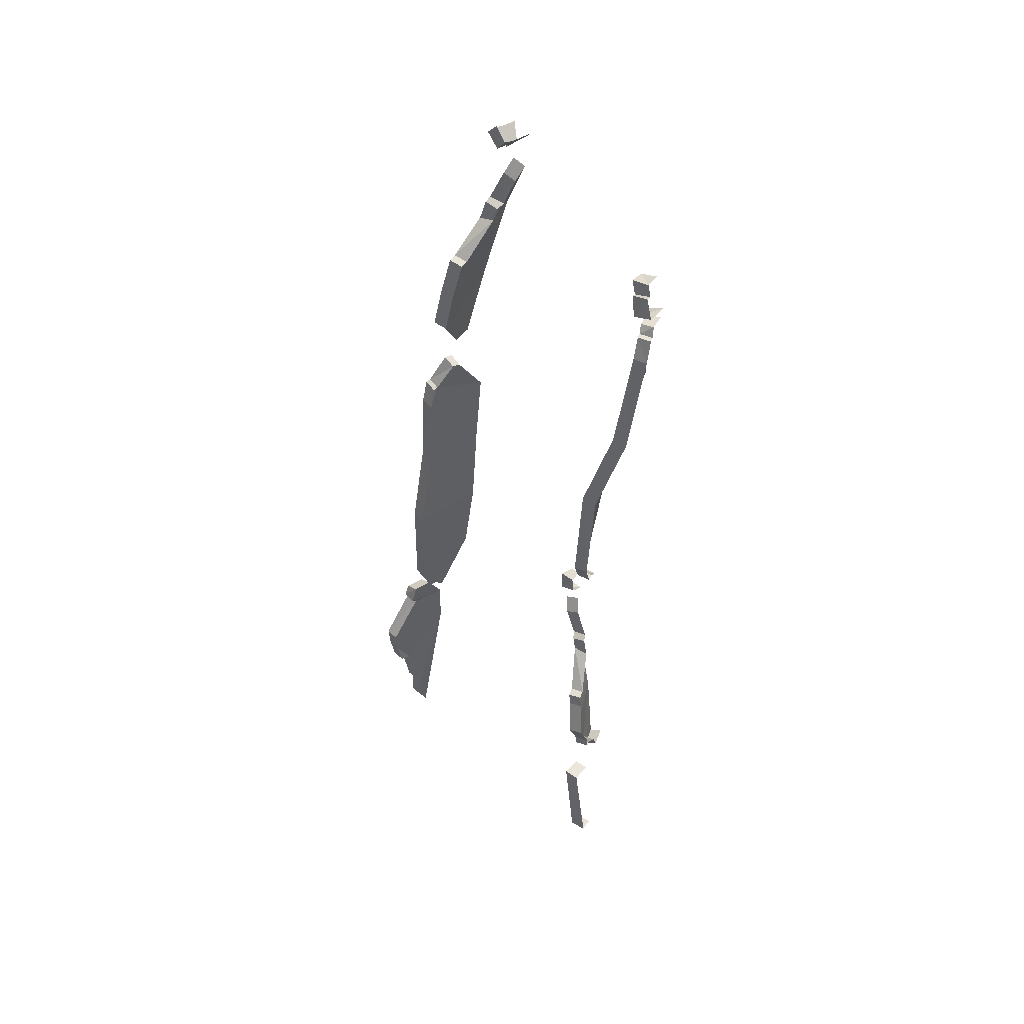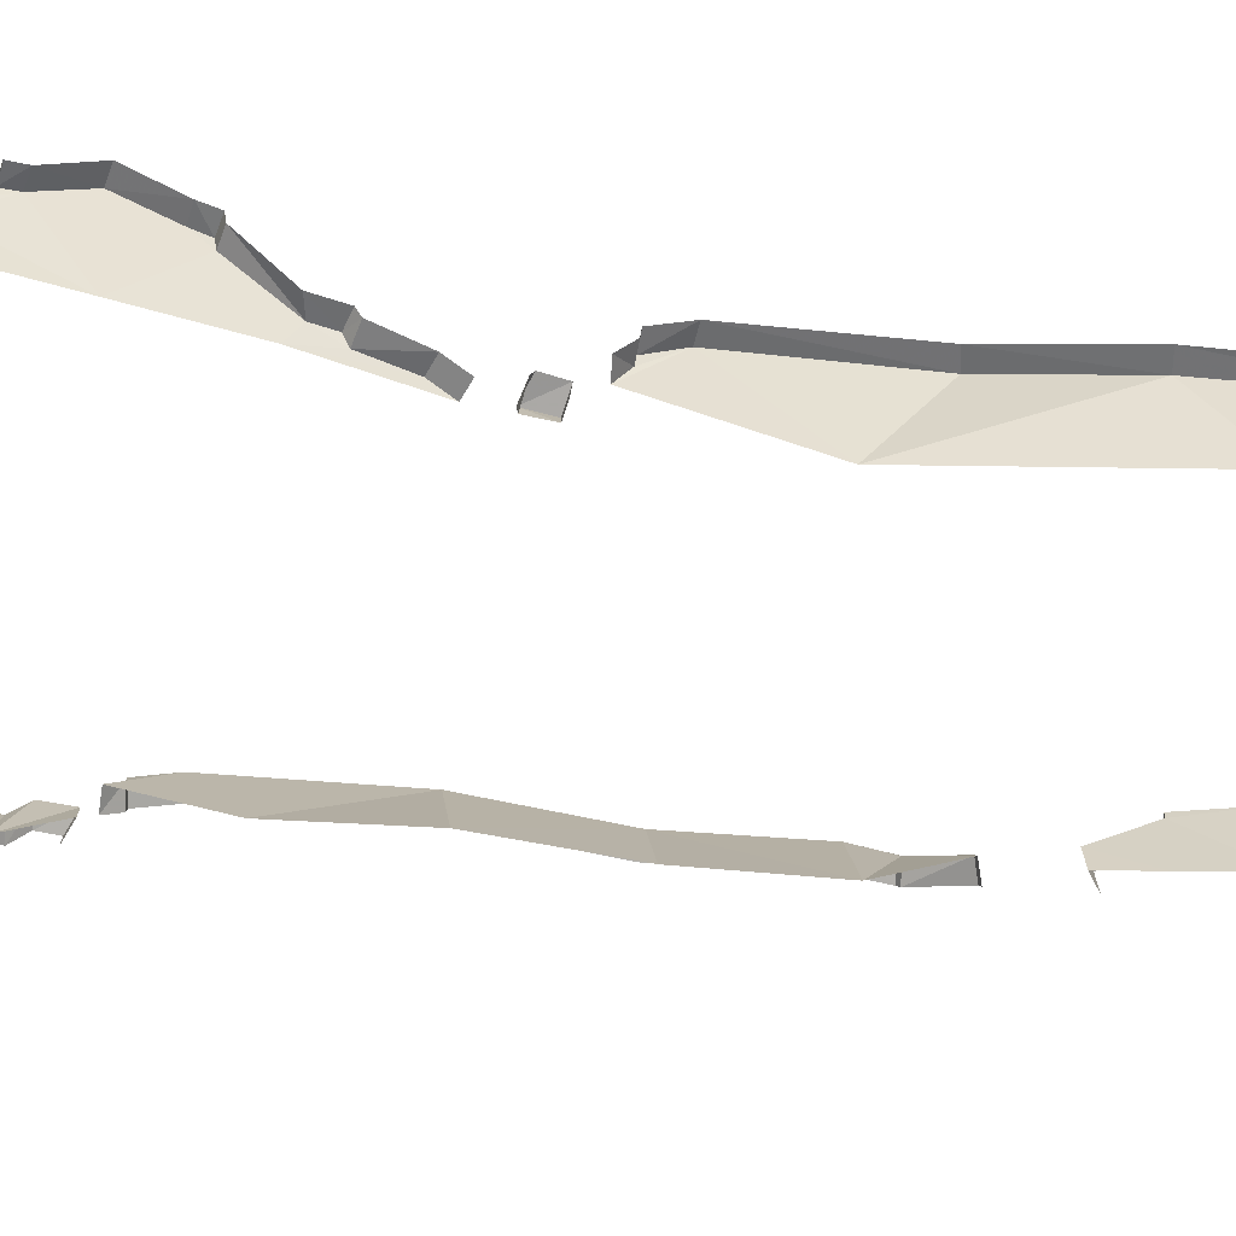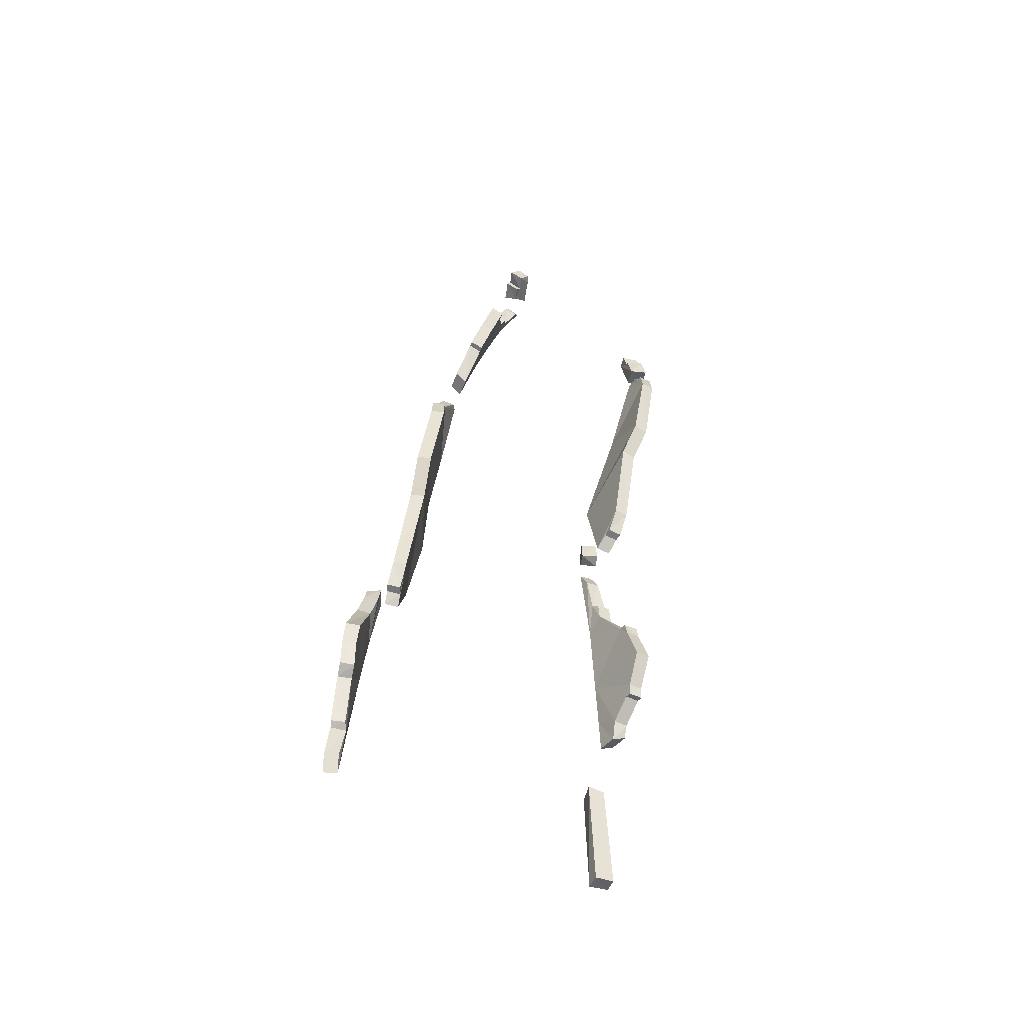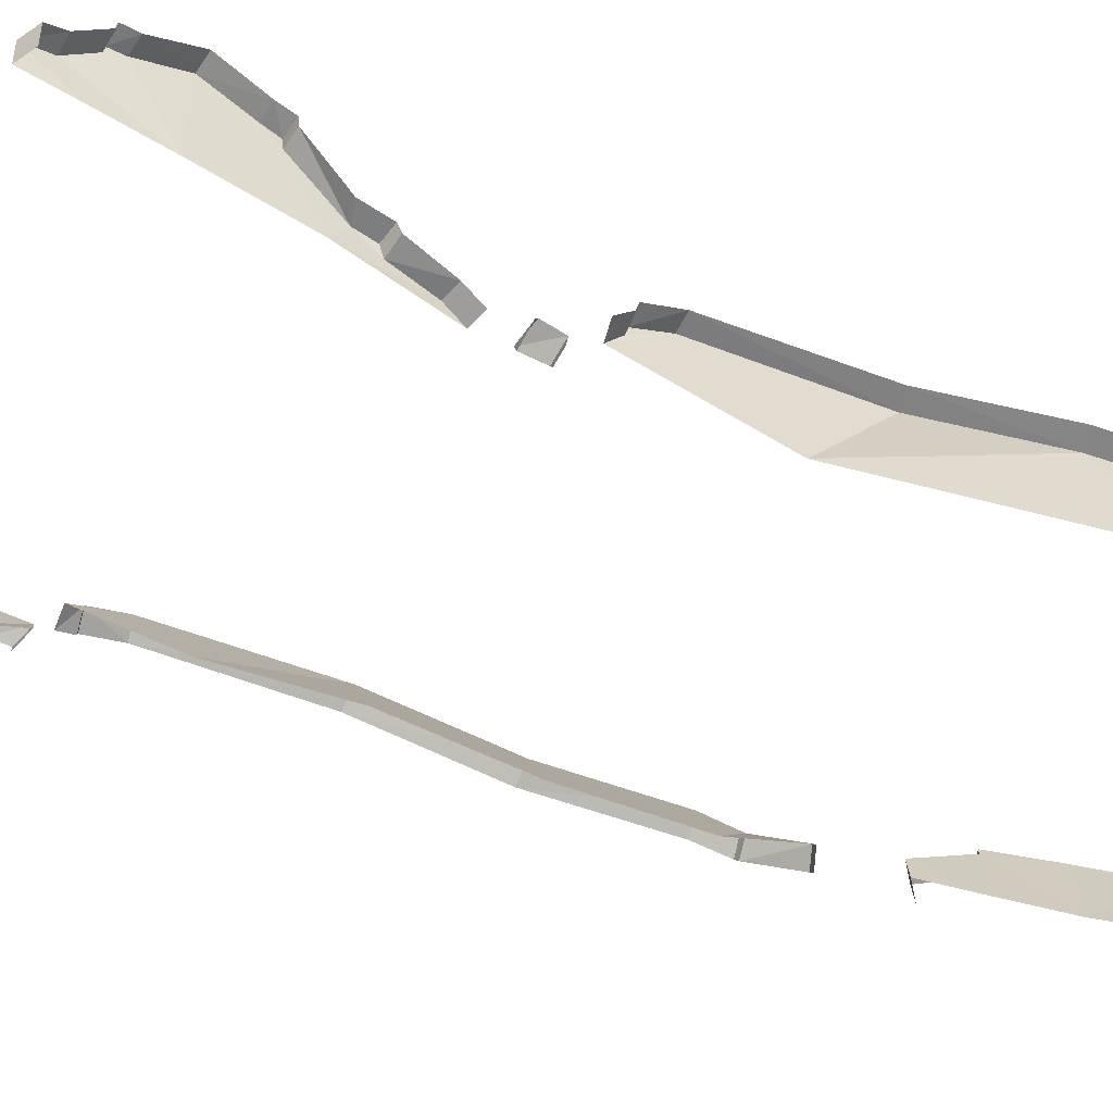
<metadata>
{"format":"obj","ext":"obj","renderer":"f3d","projection":"perspective","resolution":1024,"background":"white","views":[{"elev":42.2,"azim":-143.9,"up":"+Z"},{"elev":-64.9,"azim":-103.7,"up":"+Y"},{"elev":-53.2,"azim":161.2,"up":"+Z"},{"elev":-70.6,"azim":-117.2,"up":"+Y"}]}
</metadata>
<code>
g End_Wall_bb
v -864.8 -59.68 -4326
v -920 -299.4 -5478
v -888.7 -274.7 -4314
v -933.3 -150.3 -5480
v -1032 -64.56 -4356
v -1121 -153.1 -5479
v -933.3 -150.3 -5480
v -1113 -300.1 -5467
v -920 -299.4 -5478
v -1121 -153.1 -5479
v 102.4 105.9 5335
v -55.82 -10.63 5177
v 60.76 -125.7 5319
v -31.82 141.5 5177
v -66.97 144.3 5223
v 102.4 105.9 5335
v 64.2 110.3 5370
v -31.82 141.5 5177
v -66.97 144.3 5223
v 102.7 274.5 5370
v -37.99 305.4 5234
v 64.2 110.3 5370
v -37.99 305.4 5234
v -164.2 219.7 5327
v -66.97 144.3 5223
v -136.4 309.4 5344
v -217.2 -74.83 5306
v -55.82 -10.63 5177
v -31.82 141.5 5177
v -136.4 309.4 5344
v 102.7 274.5 5370
v -15.34 283.9 5481
v 591.3 508.5 3305
v 580.6 457.6 2788
v 723.9 477.1 2826
v 448.5 492.9 3263
v 307.7 489.9 3747
v 448.2 515 3792
v 581.9 397.8 2788
v 725.1 416.7 2827
v 691.2 132.7 2384
v 816.2 156.6 2485
v 820 -62.23 2503
v 695.1 -86.07 2402
v 603.5 -102.2 2767
v 581.9 397.8 2788
v 467.5 -125.3 3294
v 691.2 132.7 2384
v 448.5 492.9 3263
v 580.6 457.6 2788
v 695.1 -86.07 2402
v 310.8 399.9 3761
v 312.7 -121.8 3800
v 307.7 489.9 3747
v 181.5 90.65 4175
v 128.4 -99.76 4350
v 102.4 8.231 4375
v -47.07 7.04 4703
v -107.1 -83.91 4863
v 128.2 88.56 4334
v 102.4 8.231 4375
v 87.04 26.27 4768
v -47.07 7.04 4703
v 252.9 46.93 4426
v 128.2 88.56 4334
v 266.2 109.3 4388
v 341.6 112.7 4160
v 181.5 90.65 4175
v 451.2 425.6 3806
v 310.8 399.9 3761
v 307.7 489.9 3747
v 448.2 515 3792
v -107.1 -83.91 4863
v 27.04 -64.69 4927
v -1660 129.9 4009
v -1659 163.7 4009
v -1695 185 3772
v -1632 -19.45 4170
v -1620 126.6 4168
v -1723 -13.18 3778
v -1659 163.7 4009
v -1854 136.7 4057
v -1852 188.8 4058
v -1695 185 3772
v -1852 188.8 4058
v -1909 193.5 3829
v -1659 163.7 4009
v -1620 126.6 4168
v -1819 133 4190
v -1660 129.9 4009
v -1854 136.7 4057
v -1820 -14.31 4215
v -1819 133 4190
v -1632 -19.45 4170
v -1620 126.6 4168
v -1695 185 3772
v -1930 -8.18 3865
v -1723 -13.18 3778
v -1909 193.5 3829
v -1940 272.6 3326
v -1794 244 3583
v -1941 220.1 3581
v -1792 302.4 3337
v -1778 186.5 3588
v -1909 127.5 3696
v -1925 161.9 3586
v -1760 142 3682
v -1941 220.1 3581
v -1794 244 3583
v -1733 -23.97 3690
v -1881 -47.27 3705
v -1792 302.4 3337
v -1778 186.5 3588
v -1794 244 3583
v -1733 -23.97 3690
v -1558 -358.4 2657
v -1760 142 3682
v -1608 332 2170
v -1113 -309.2 813.8
v -1335 475.8 1270
v -1205 398.8 53.8
v -1091 25.21 -298.8
v -1139 174.2 -202.4
v -1159 262.9 -197.2
v -1352 371.1 53.23
v -1159 262.9 -197.2
v -1205 398.8 53.8
v -1307 244.1 -206.6
v -1287 155.9 -211.9
v -1139 174.2 -202.4
v -1239 14.35 -327.4
v -1091 25.21 -298.8
v -1792 302.4 3337
v -1764 306.4 2135
v -1608 332 2170
v -1940 272.6 3326
v -1485 448.5 1226
v -1335 475.8 1270
v -1352 371.1 53.23
v -1205 398.8 53.8
v -1013 153.6 -453.1
v -878.7 -20.72 -471.6
v -999.4 1.019 -461.9
v -841.9 122.8 -466.7
v -845 130.8 -673.3
v -870 -10.41 -667.2
v -841.9 122.8 -466.7
v -845 130.8 -673.3
v -1054 18.57 -658
v -870 -10.41 -667.2
v -1029 144.5 -628.1
v -1013 153.6 -453.1
v -1029 144.5 -628.1
v -841.9 122.8 -466.7
v 1098 135.7 1628
v 811.5 52.07 1899
v 958.4 177.2 1596
v 949.1 27.74 1955
v 1119 179.8 1609
v 978.3 220 1576
v 777.9 -17.61 1901
v 913.4 -50.63 1957
v 994.6 264.5 1326
v 1119 179.8 1609
v 978.3 220 1576
v 1144 223.3 1357
v 1260 134.2 411.4
v 1102 172.8 400.4
v 1338 248 -554.8
v 1184 288.3 -555.6
v 1449 118.7 -1704
v 1311 156.9 -1745
v 777.9 -17.61 1901
v 958.4 177.2 1596
v 811.5 52.07 1899
v 804.2 -462.8 1338
v 994.6 264.5 1326
v 978.3 220 1576
v 1102 172.8 400.4
v 918.8 -508.7 410.4
v 972.2 -488.5 -538.7
v 1184 288.3 -555.6
v 1127 -515 -1444
v 1311 156.9 -1745
v 1287 -179.2 -2102
v 1300 -75.51 -2003
v 1325 11.73 -1995
v 1449 118.7 -1704
v 1325 11.73 -1995
v 1467 -18.13 -1962
v 1311 156.9 -1745
v 1443 -104.8 -1970
v 1300 -75.51 -2003
v 1437 -198.2 -2088
v 1287 -179.2 -2102
v -1395 286.6 -2991
v -1251 298.3 -3130
v -1251 319.6 -3008
v -1397 270.4 -3121
v -1233 241.3 -3126
v -1379 212.8 -3116
v -1318 -4.532 -3312
v -1172 24.73 -3318
v -1170 -46.6 -3524
v -1314 -64.17 -3450
v -1251 -272.3 -3419
v -1108 -254.7 -3493
v -1278 514.4 -2668
v -1395 286.6 -2991
v -1251 319.6 -3008
v -1428 485.6 -2652
v -1363 403.7 -2267
v -1428 485.6 -2652
v -1217 433.7 -2276
v -1090 -238.6 -3117
v -1061 -214.1 -2574
v -1172 24.73 -3318
v -1251 319.6 -3008
v -1233 241.3 -3126
v -1251 298.3 -3130
v -1170 -46.6 -3524
v -1108 -254.7 -3493
v -1278 514.4 -2668
v -1217 433.7 -2276
v -1175 335.5 -2123
v -991.4 -116.8 -1763
v -1198 421.6 -2141
v -1039 86.84 -1671
v -979.1 35.43 -1455
v -905.2 84.27 -1105
v -852.2 18.41 -931.9
v -1020 102.9 -1506
v -1363 403.7 -2267
v -1198 421.6 -2141
v -1345 399.9 -2126
v -1217 433.7 -2276
v -1322 314.4 -2107
v -1175 335.5 -2123
v -1039 86.84 -1671
v -1192 55.61 -1717
v -979.1 35.43 -1455
v -1048 59.17 -1068
v -1141 23.39 -1436
v -905.2 84.27 -1105
v -1020 102.9 -1506
v -1166 77.84 -1480
v -1192 55.61 -1717
v -1039 86.84 -1671
v -852.2 18.41 -931.9
v -995.4 -6.675 -895
v 1625 -34.24 -2507
v 1933 219.4 -3072
v 1770 -55.57 -2475
v 1782 247.4 -3083
v 1580 89.42 -2388
v 1725 62.41 -2368
v 1548 50.53 -2176
v 1700 24.56 -2224
v 1642 -187.1 -2232
v 1490 -161.1 -2183
v 1579 -490.9 -3095
v 1625 -34.24 -2507
v 1528 -431.6 -2556
v 1782 247.4 -3083
v 1580 89.42 -2388
v 1548 50.53 -2176
v 1490 -161.1 -2183
v 1796 206.7 -3339
v 1765 2.221 -3657
v 1728 -188.3 -4240
v 1762 -113.1 -4195
v 1780 139.2 -3595
v 1750 -287.5 -4761
v 1777 -194.9 -4594
v 1942 176.6 -3321
v 1780 139.2 -3595
v 1928 118.1 -3586
v 1796 206.7 -3339
v 1914 -16.47 -3657
v 1765 2.221 -3657
v 1762 -113.1 -4195
v 1909 -139.1 -4195
v 1891 -200 -4234
v 1728 -188.3 -4240
v 1924 -222.6 -4605
v 1777 -194.9 -4594
v 1750 -287.5 -4761
v 1897 -315.2 -4772
v 1782 247.4 -3083
v 1942 176.6 -3321
v 1933 219.4 -3072
v 1796 206.7 -3339
v -864.8 -59.68 -4326
v -1032 -295.5 -4356
v -1032 -64.56 -4356
v -888.7 -274.7 -4314
g End_Wall_bb_0
f 3 2 1
f 2 4 1
f 5 1 4
f 6 5 4
f 9 8 7
f 8 10 7
f 13 12 11
f 12 14 11
f 17 16 15
f 16 18 15
f 21 20 19
f 20 22 19
f 25 24 23
f 24 26 23
f 27 24 25
f 28 27 25
f 25 29 28
f 31 23 30
f 32 31 30
f 35 34 33
f 34 36 33
f 36 37 33
f 37 38 33
f 39 34 35
f 40 39 35
f 41 39 40
f 42 41 40
f 42 43 41
f 43 44 41
f 47 46 45
f 46 48 45
f 47 49 46
f 50 46 49
f 48 51 45
f 49 47 52
f 52 47 53
f 52 54 49
f 55 52 53
f 56 55 53
f 56 57 55
f 58 57 56
f 59 58 56
f 57 60 55
f 63 62 61
f 62 64 61
f 65 61 64
f 66 65 64
f 66 67 65
f 67 68 65
f 68 67 69
f 70 68 69
f 70 69 71
f 69 72 71
f 62 63 73
f 74 62 73
f 77 76 75
f 77 75 78
f 79 78 75
f 80 77 78
f 82 75 81
f 83 82 81
f 86 85 84
f 85 87 84
f 90 89 88
f 91 89 90
f 94 93 92
f 94 95 93
f 98 97 96
f 97 99 96
f 102 101 100
f 101 103 100
f 106 105 104
f 105 107 104
f 106 104 108
f 104 109 108
f 107 105 110
f 105 111 110
f 114 113 112
f 112 113 115
f 116 112 115
f 113 117 115
f 118 112 116
f 118 116 119
f 120 118 119
f 119 121 120
f 121 119 122
f 123 121 122
f 123 124 121
f 127 126 125
f 126 128 125
f 129 128 126
f 130 129 126
f 131 129 130
f 132 131 130
f 135 134 133
f 134 136 133
f 137 134 135
f 138 137 135
f 137 138 139
f 138 140 139
f 143 142 141
f 142 144 141
f 146 145 142
f 145 147 142
f 150 149 148
f 149 151 148
f 153 152 148
f 152 154 148
f 157 156 155
f 156 158 155
f 155 159 157
f 159 160 157
f 158 156 161
f 162 158 161
f 165 164 163
f 164 166 163
f 166 167 163
f 167 168 163
f 167 169 168
f 169 170 168
f 169 171 170
f 171 172 170
f 175 174 173
f 174 176 173
f 176 174 177
f 174 178 177
f 177 179 176
f 179 180 176
f 181 180 179
f 182 181 179
f 181 182 183
f 182 184 183
f 183 184 185
f 184 186 185
f 187 186 184
f 190 189 188
f 189 191 188
f 190 192 189
f 192 193 189
f 192 194 193
f 194 195 193
f 198 197 196
f 197 199 196
f 197 200 199
f 200 201 199
f 202 201 200
f 203 202 200
f 203 204 202
f 204 205 202
f 206 205 204
f 207 206 204
f 210 209 208
f 209 211 208
f 213 212 208
f 212 214 208
f 217 216 215
f 218 216 217
f 219 218 217
f 219 220 218
f 221 217 215
f 222 221 215
f 216 218 223
f 224 216 223
f 216 224 225
f 216 225 226
f 227 225 224
f 225 228 226
f 229 226 228
f 229 230 226
f 230 231 226
f 232 229 228
f 235 234 233
f 234 236 233
f 235 237 234
f 237 238 234
f 239 238 237
f 240 239 237
f 243 242 241
f 242 244 241
f 241 245 243
f 245 246 243
f 247 246 245
f 248 247 245
f 244 242 249
f 242 250 249
f 253 252 251
f 252 254 251
f 251 255 253
f 255 256 253
f 255 257 256
f 257 258 256
f 259 258 257
f 260 259 257
f 263 262 261
f 262 264 261
f 265 262 263
f 266 265 263
f 267 266 263
f 268 261 264
f 261 268 269
f 261 269 270
f 269 271 270
f 272 269 268
f 261 270 273
f 270 274 273
f 277 276 275
f 276 278 275
f 277 279 276
f 279 280 276
f 281 280 279
f 282 281 279
f 281 282 283
f 284 281 283
f 283 285 284
f 285 286 284
f 286 285 287
f 285 288 287
f 291 290 289
f 290 292 289
f 295 294 293
f 294 296 293

</code>
